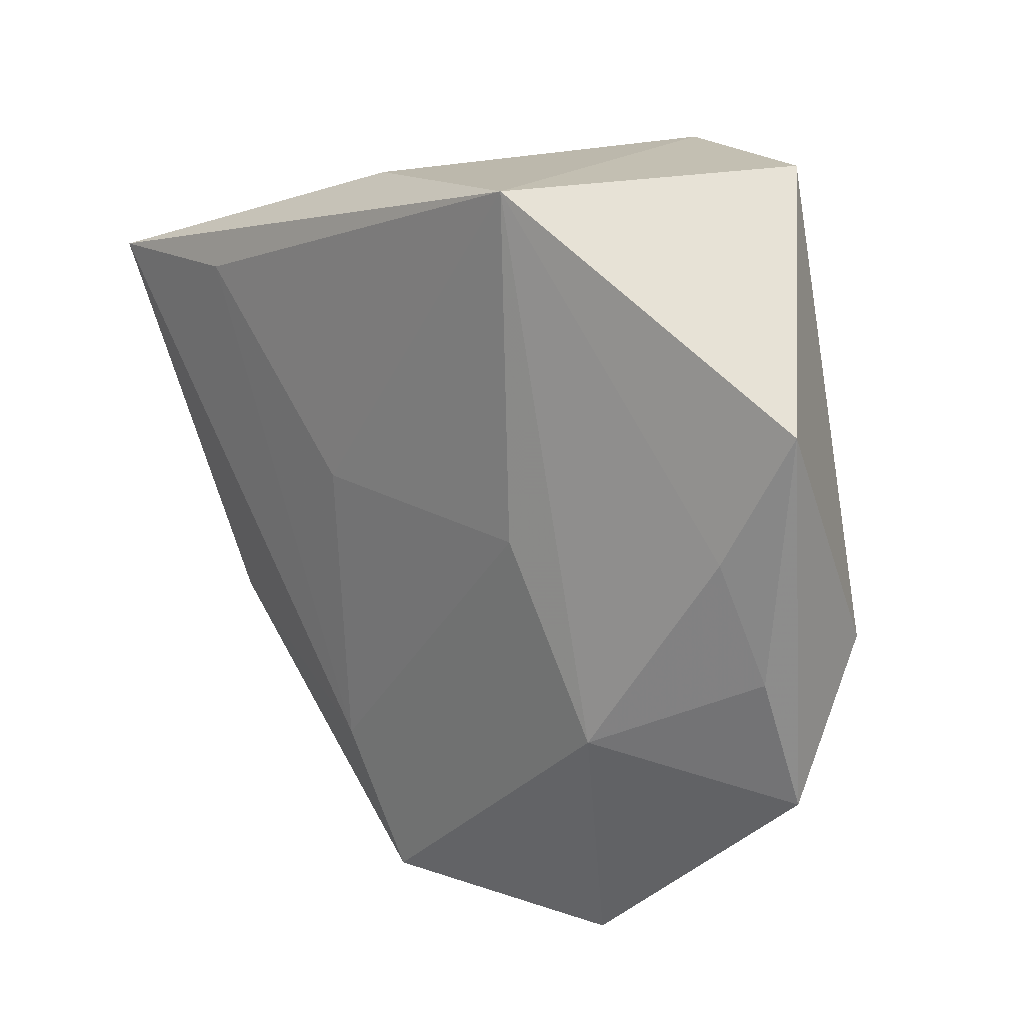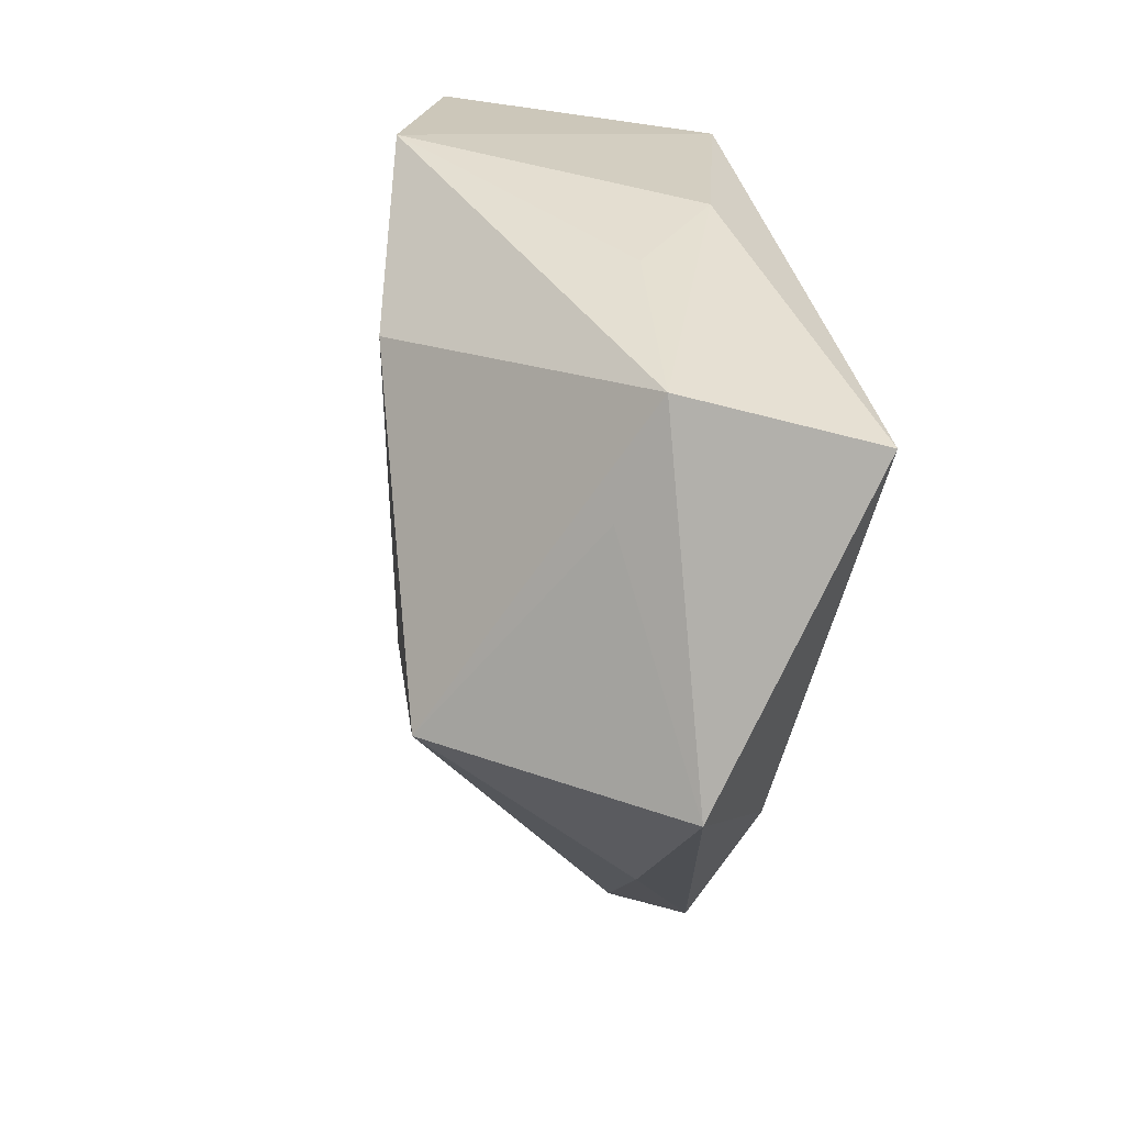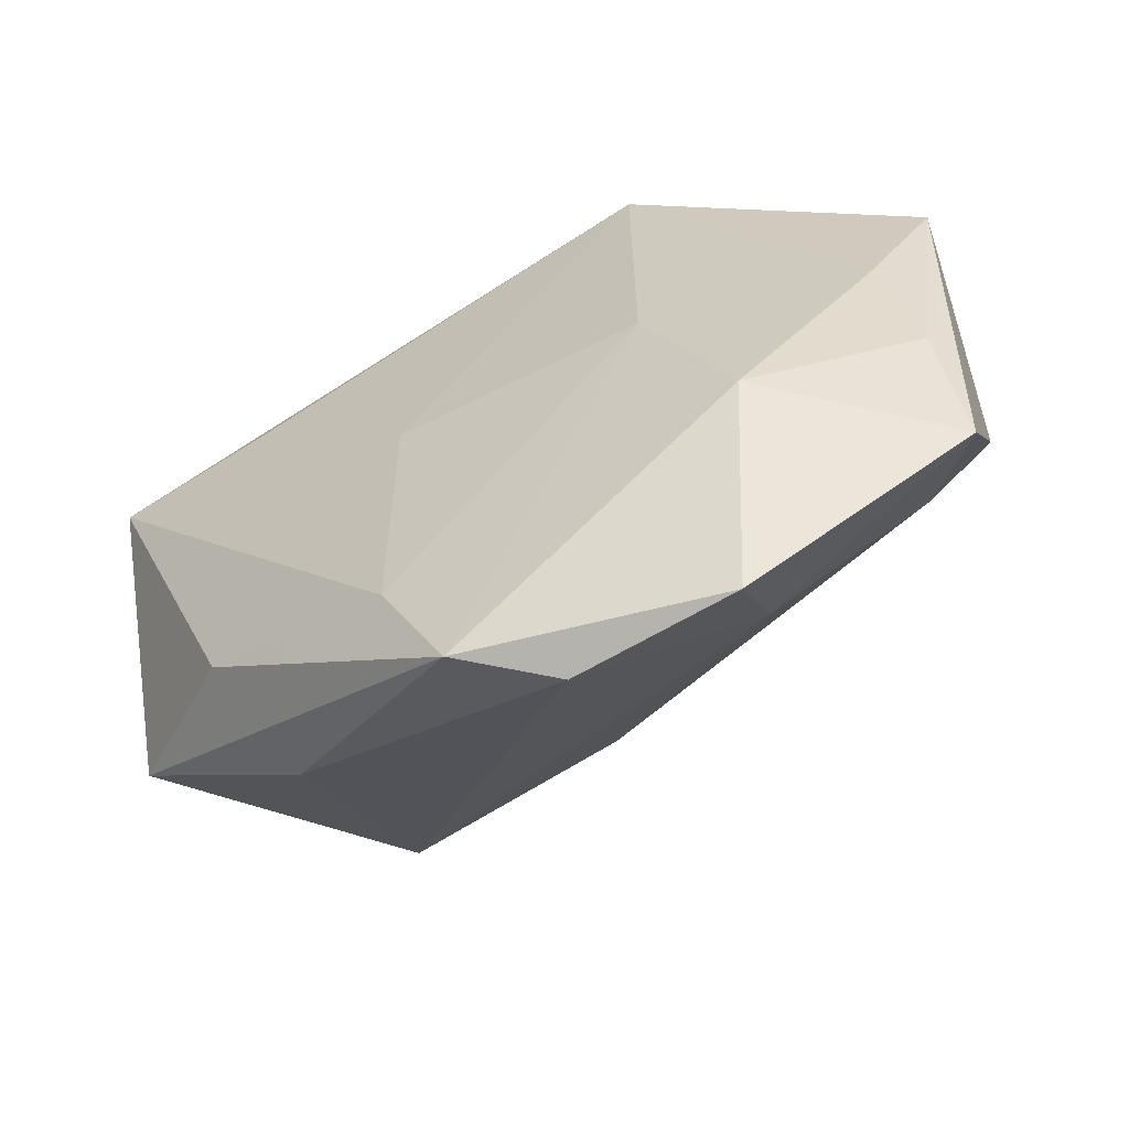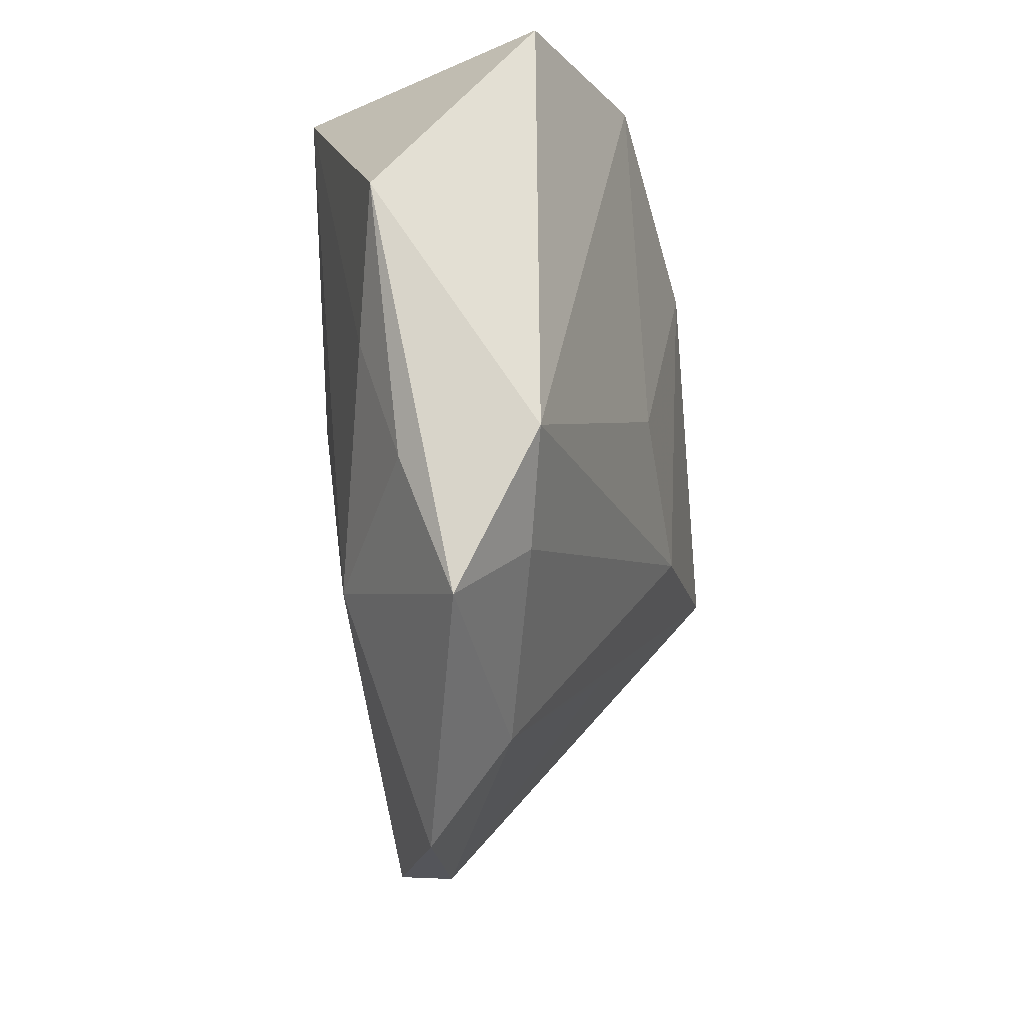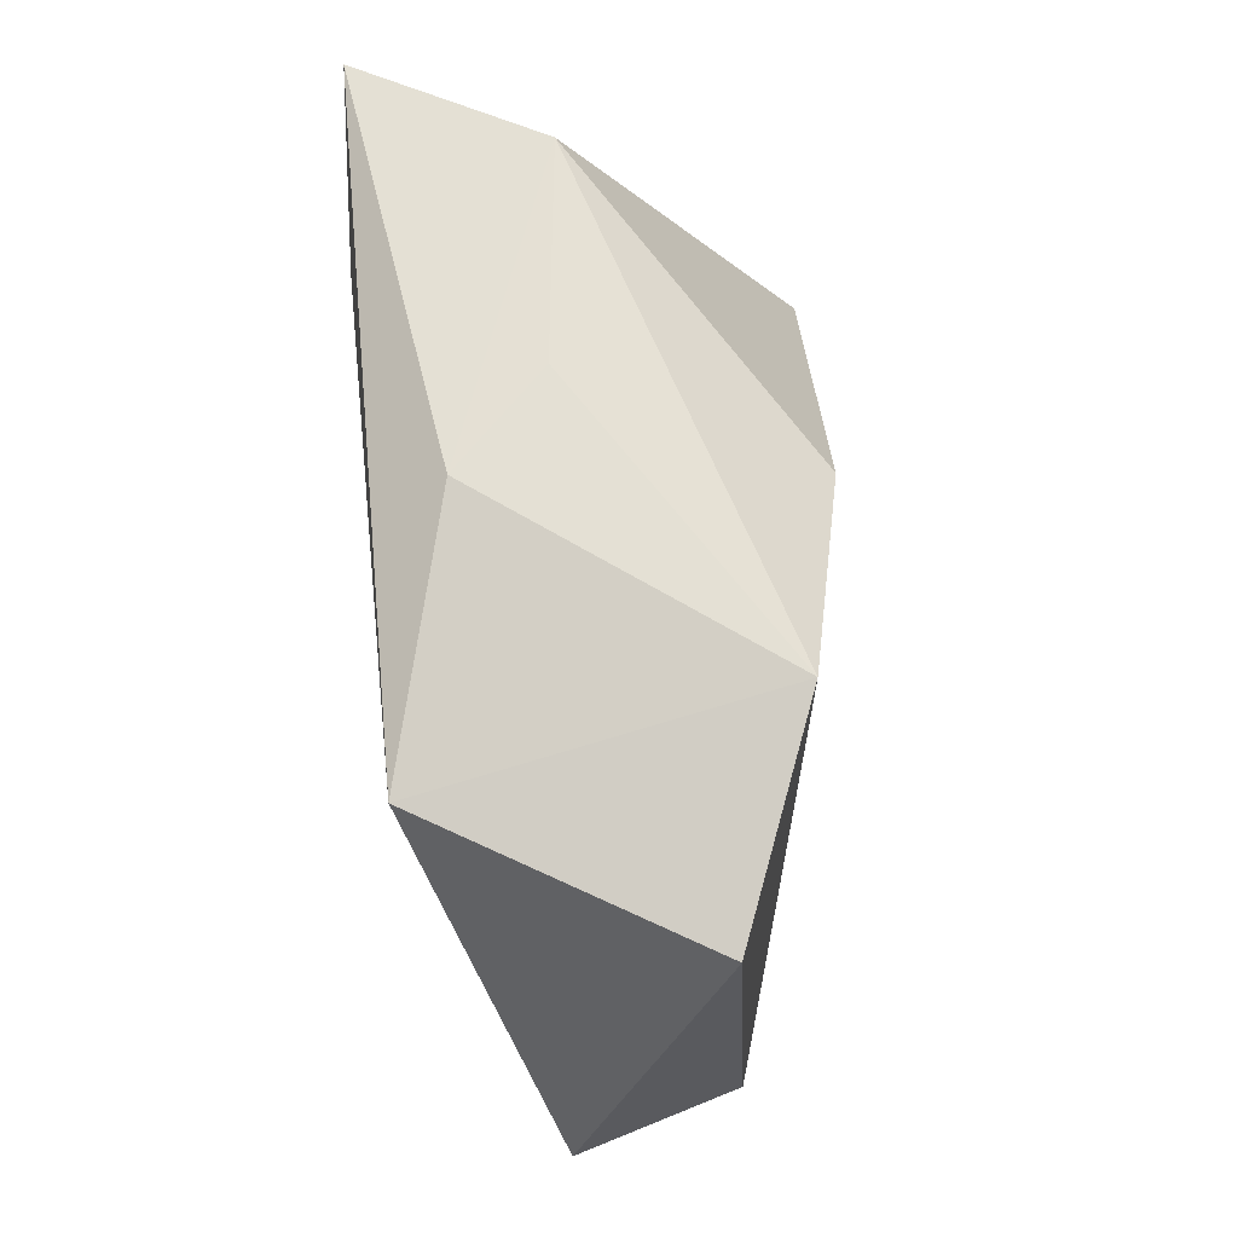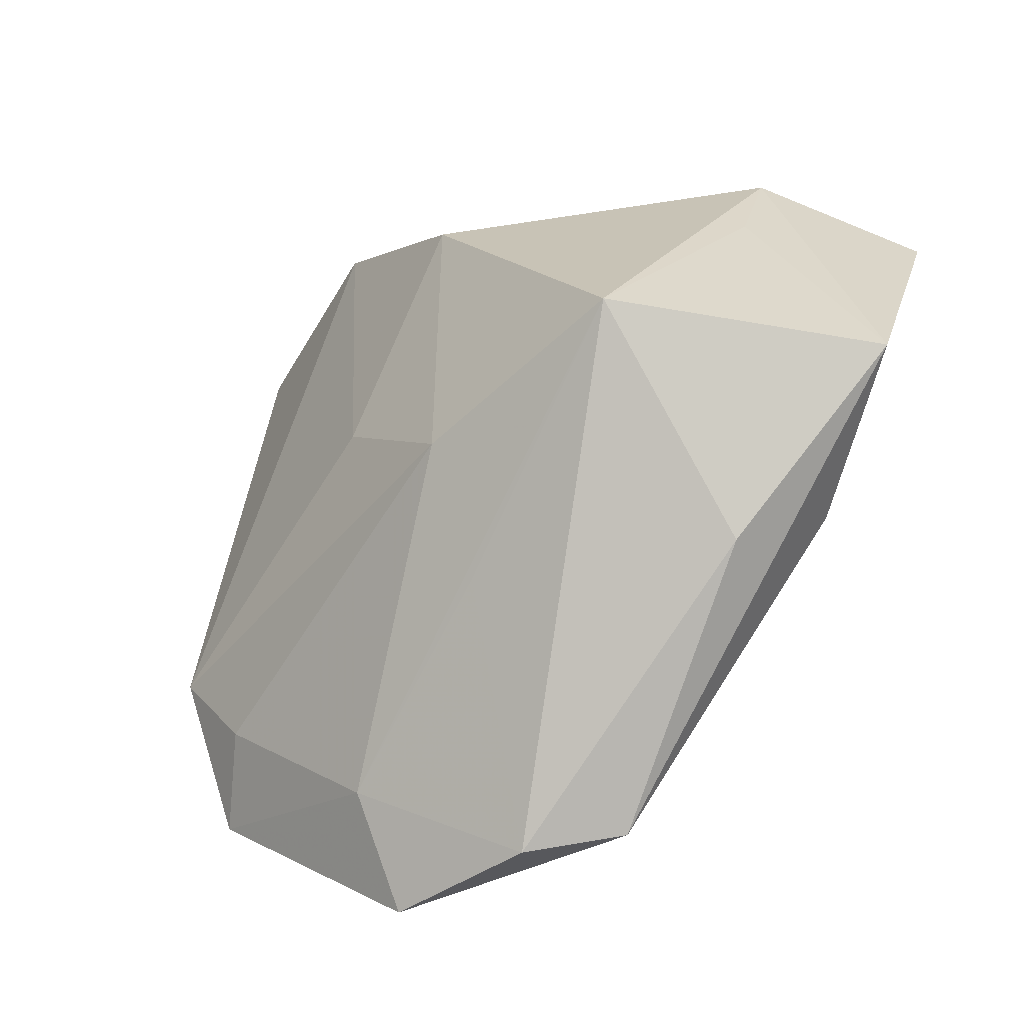
<metadata>
{"format":"obj","ext":"obj","renderer":"f3d","projection":"perspective","resolution":1024,"background":"white","views":[{"elev":14.0,"azim":-134.0,"up":"+Y"},{"elev":23.0,"azim":77.6,"up":"+Y"},{"elev":-66.9,"azim":-151.1,"up":"+Y"},{"elev":-18.5,"azim":-85.2,"up":"+Y"},{"elev":79.6,"azim":-96.7,"up":"+Y"},{"elev":-44.7,"azim":39.6,"up":"+Y"}]}
</metadata>
<code>
v -0.01748 -0.002896 -0.01584
v -0.002808 -0.04809 -0.003775
v -0.03584 -0.0223 0.007235
v 0.0283 0.02078 -0.0175
v 0.04693 0.02154 -0.01619
v 0.01603 0.02988 -0.001688
v -0.01861 0.03282 -0.0181
v -0.04732 0.01122 -0.007272
v 0.03716 0.02446 0.001093
v 0.03397 -0.01884 -0.009544
v 0.003592 -0.02512 0.01208
v -0.01918 -0.03696 0.003964
v 0.005932 -0.04634 -0.01018
v -0.04304 -0.01238 0.008695
v 0.006186 0.02111 0.02128
v 0.007126 0.03237 -0.01077
v -0.04228 -0.01484 -0.004798
v -0.01309 0.03577 0.0162
v -0.0398 -0.002264 -0.009117
v 0.004571 -0.01186 0.02005
v 0.009855 -0.0004074 -0.01628
v -0.009391 0.0002891 0.01805
v -0.04266 -0.02859 0.0005472
v -0.02549 -0.02316 -0.01242
v 0.02977 -0.009516 0.0227
v 0.02948 -0.02739 0.001355
v -0.03421 0.03465 0.007666
v 0.03715 0.01275 0.005738
v 0.04913 -0.01113 0.000482
v 0.01192 -0.03138 -0.01257
v -0.01981 -0.04777 -0.003984
f 8 14 27
f 23 14 8
f 15 25 9
f 29 5 9
f 20 22 14
f 20 25 15
f 15 22 20
f 10 5 29
f 29 13 10
f 29 25 26
f 26 13 29
f 24 13 31
f 1 13 24
f 31 23 24
f 28 25 29
f 29 9 28
f 28 9 25
f 25 20 12
f 12 23 31
f 7 21 1
f 8 27 7
f 7 19 8
f 1 24 7
f 7 24 19
f 2 26 25
f 13 26 2
f 31 13 2
f 2 12 31
f 17 24 23
f 19 24 17
f 17 23 8
f 8 19 17
f 30 13 1
f 1 21 30
f 5 10 30
f 30 10 13
f 14 23 3
f 23 12 3
f 3 20 14
f 3 12 20
f 4 7 5
f 21 7 4
f 5 30 4
f 4 30 21
f 18 7 27
f 15 9 18
f 18 27 14
f 18 22 15
f 14 22 18
f 25 12 11
f 11 2 25
f 12 2 11
f 5 7 16
f 7 18 16
f 16 9 5
f 6 18 9
f 9 16 6
f 6 16 18

</code>
